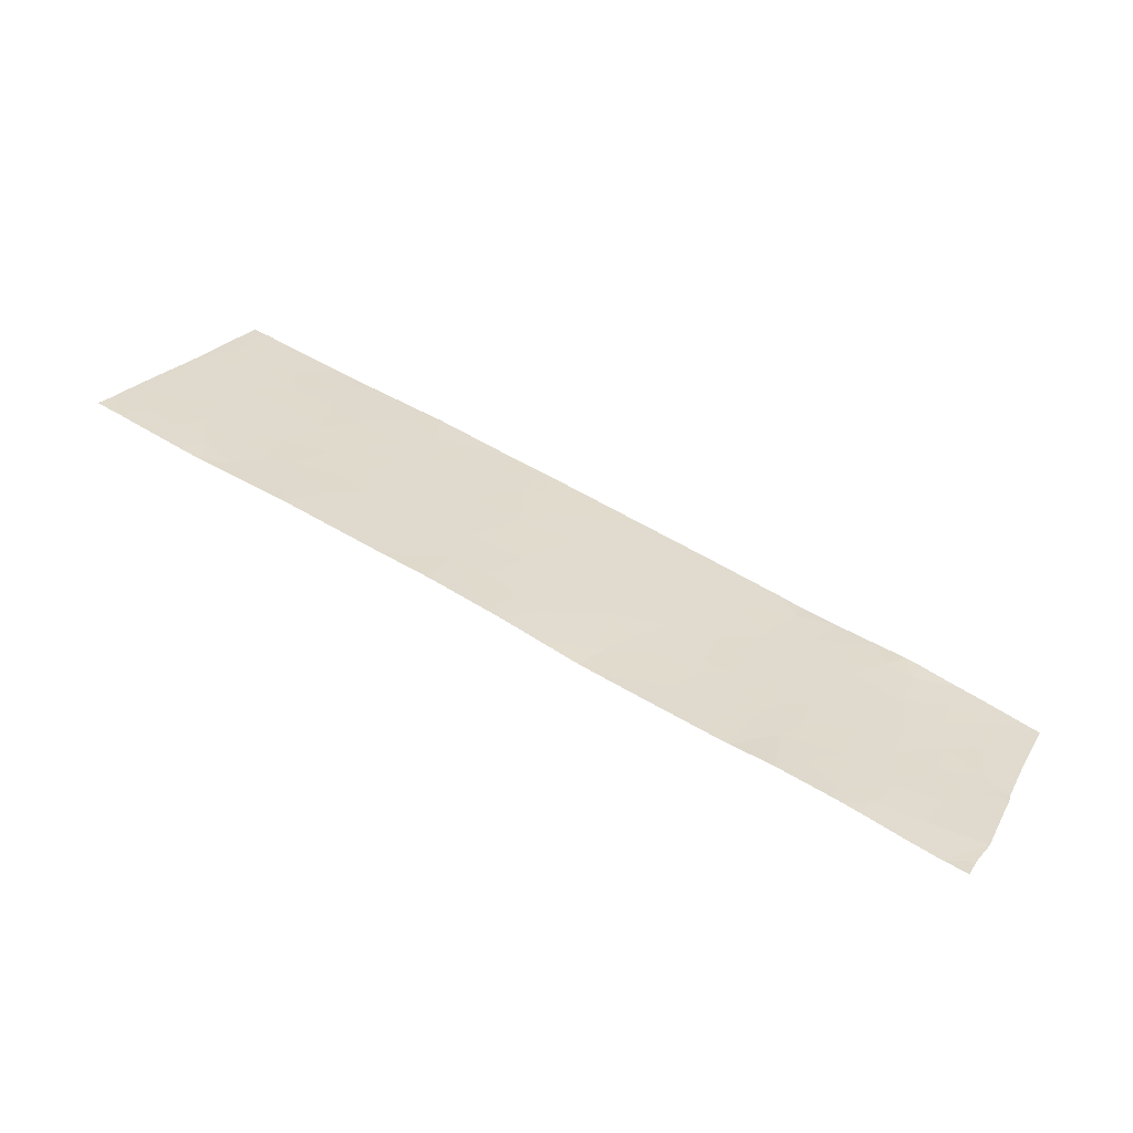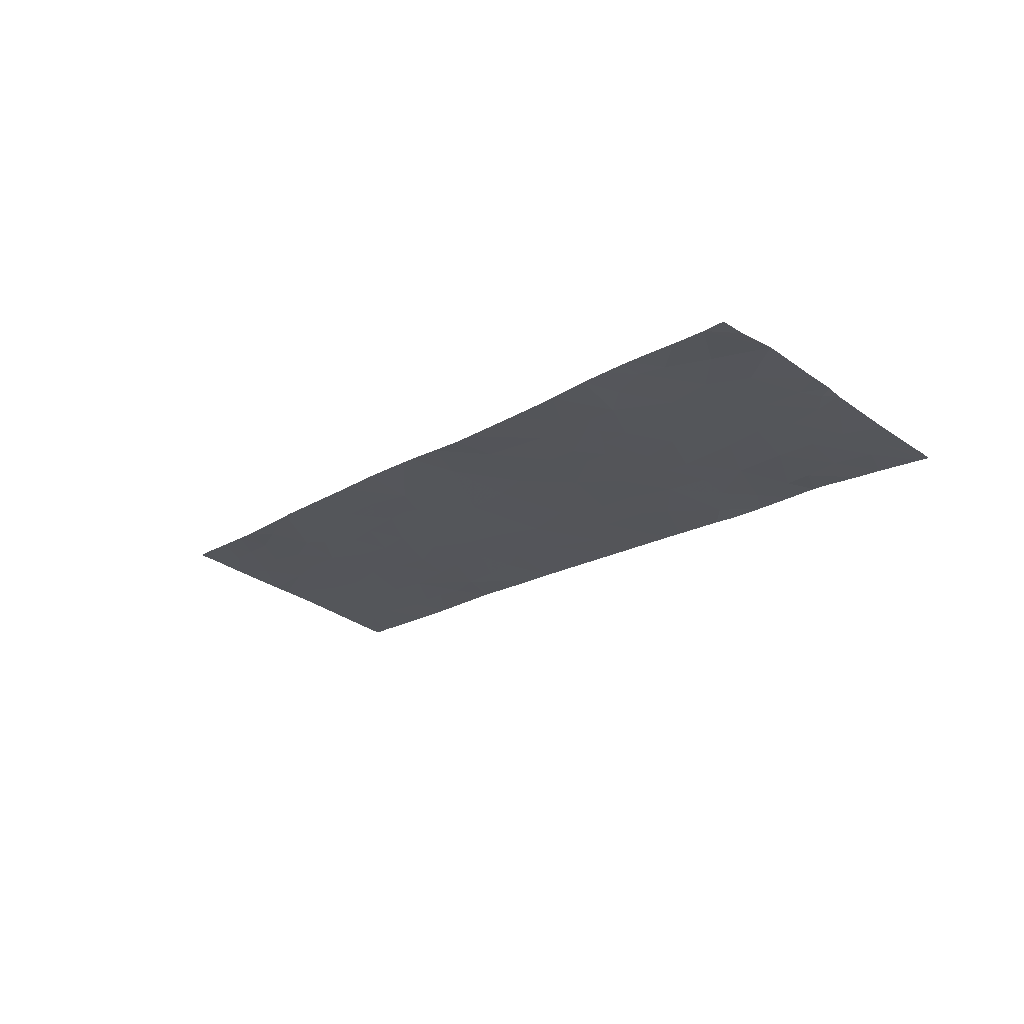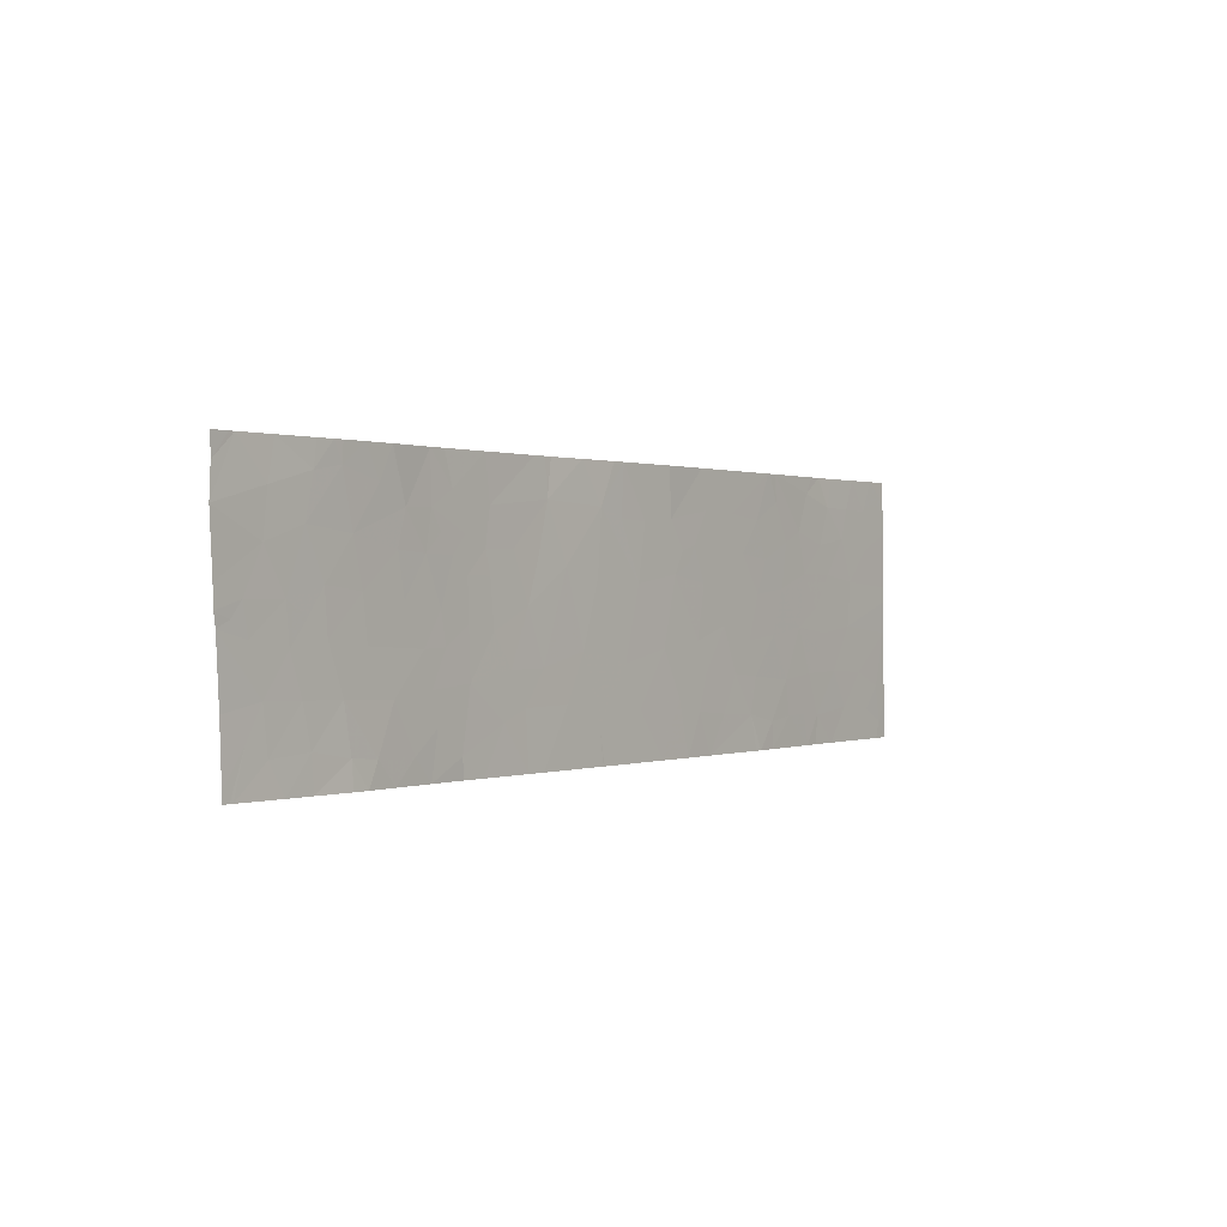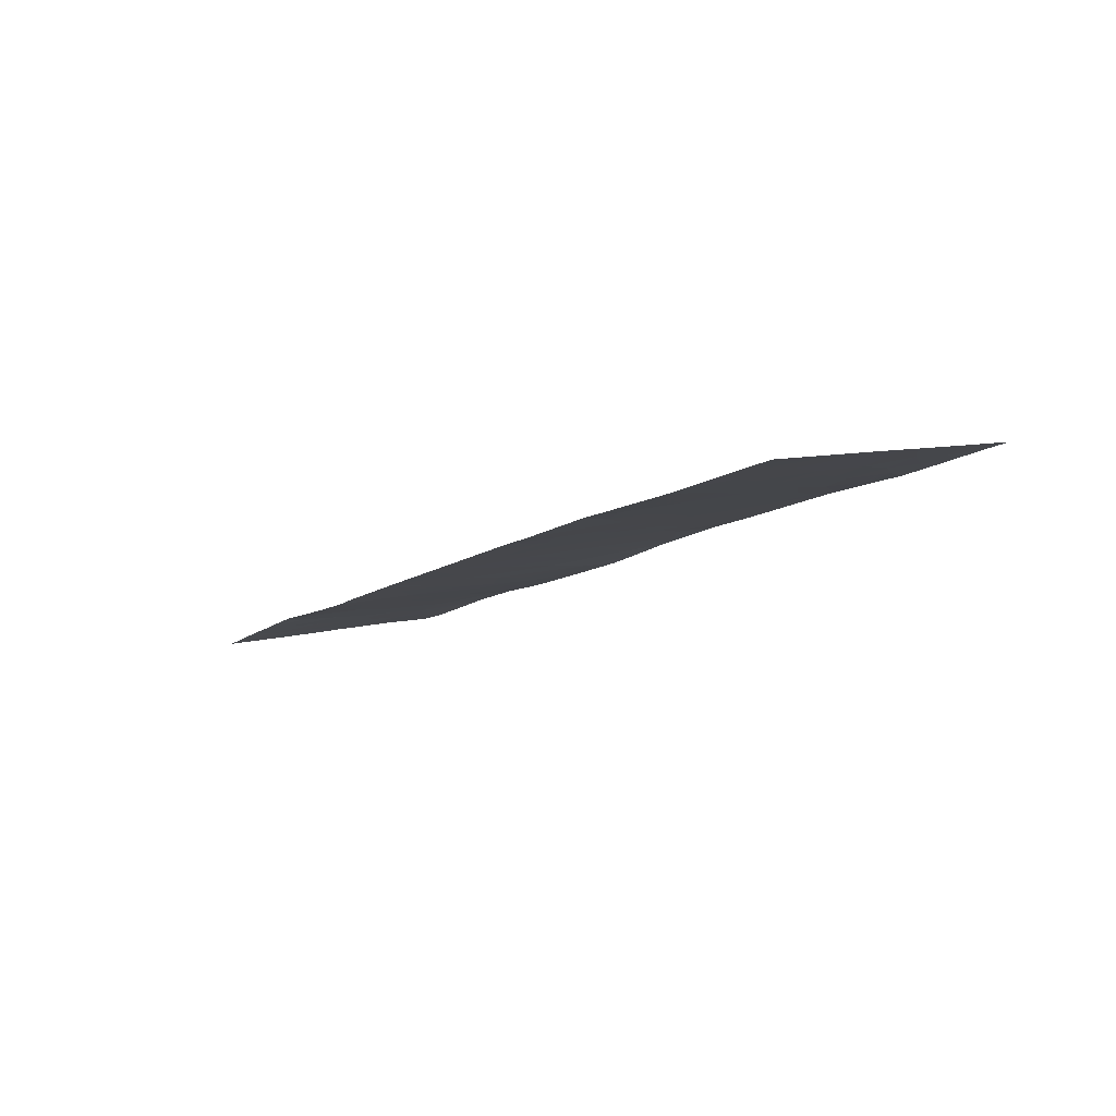
<metadata>
{"format":"obj","ext":"obj","renderer":"f3d","projection":"perspective","resolution":1024,"background":"white","views":[{"elev":23.9,"azim":27.9,"up":"+Y"},{"elev":-37.0,"azim":51.8,"up":"+Y"},{"elev":0.5,"azim":110.9,"up":"+Z"},{"elev":7.8,"azim":-126.2,"up":"+Y"}]}
</metadata>
<code>
v 34.11 56.11 -21.54
v 34.98 55.84 -21.54
v 34.17 56.09 -21.15
v 34.64 55.95 -20.91
v 38.96 54.64 -18.79
v 38.7 54.71 -18.54
v 38.77 54.69 -18.54
v 36.36 55.42 -19.99
v 36.56 55.37 -19.49
v 36.82 55.29 -19.91
v 35.66 55.63 -20.2
v 36 55.53 -20.13
v 35.97 55.53 -20.66
v 36.69 55.32 -21.54
v 36.93 55.26 -21.54
v 36.68 55.32 -21.29
v 37.72 55.02 -20.24
v 37.54 55.07 -20.75
v 37.26 55.16 -20.3
v 33.18 56.4 -21.54
v 32.76 56.52 -21.54
v 32.91 56.48 -20.92
v 32.56 56.58 -21.08
v 32.87 56.5 -19.4
v 33.07 56.45 -19.08
v 32.68 56.56 -19.35
v 35.77 55.59 -18.54
v 35.09 55.79 -18.54
v 35.71 55.61 -19.03
v 35.04 55.81 -19.49
v 35.39 55.7 -19.43
v 34.92 55.85 -18.95
v 36.29 55.44 -20.33
v 31.23 56.98 -21.54
v 31.47 56.91 -21.54
v 31.24 56.97 -21.24
v 30.5 57.18 -20.74
v 30.96 57.05 -20.8
v 30.71 57.12 -20.22
v 29.66 57.43 -19.71
v 29.97 57.34 -19.89
v 30.13 57.29 -19.63
v 32.2 56.7 -18.54
v 31.35 56.95 -18.54
v 31.55 56.89 -19.06
v 32.01 56.76 -19
v 33.58 56.28 -19.75
v 33.16 56.4 -20.41
v 32.99 56.46 -19.65
v 31.81 56.81 -19.42
v 32 56.76 -19.79
v 32.51 56.61 -19.74
v 32.37 56.65 -19.37
v 38.43 54.81 -19.43
v 38.38 54.82 -18.96
v 37.98 54.95 -19.27
v 31.32 56.96 -18.54
v 31.19 57 -18.85
v 31.53 56.89 -19.85
v 32.48 56.62 -18.98
v 29.84 57.38 -19.22
v 30.13 57.29 -18.87
v 30.29 57.25 -19.3
v 32.74 56.53 -20.68
v 32.46 56.62 -20.69
v 30.37 57.22 -20.01
v 29.7 57.41 -20.22
v 30.19 57.27 -20.3
v 31.06 57.03 -19.79
v 31.22 56.98 -20.3
v 31.56 56.88 -20.74
v 31.68 56.85 -20.35
v 37.76 55.01 -19.77
v 37.44 55.11 -19.34
v 29.06 57.59 -21.54
v 29.54 57.45 -21.54
v 29.29 57.53 -21.19
v 31.94 56.77 -20.7
v 33.49 56.31 -19.13
v 33.12 56.44 -18.54
v 33.83 56.22 -18.54
v 38.98 54.64 -19.13
v 32.76 56.53 -19.54
v 35.77 55.59 -19.43
v 36.48 55.39 -19.08
v 36.36 55.42 -19.3
v 38.83 54.64 -20.82
v 38.57 54.72 -21.08
v 38.4 54.79 -20.73
v 36.47 55.38 -21.54
v 36.07 55.5 -21.32
v 36.4 55.41 -21.05
v 38.18 54.88 -19.89
v 37.95 54.95 -20.05
v 29.74 57.4 -18.88
v 29.39 57.51 -18.89
v 29.36 57.52 -19.35
v 38.13 54.88 -20.31
v 29.62 57.44 -18.54
v 29.25 57.56 -18.54
v 30.46 57.19 -18.54
v 30.3 57.23 -18.54
v 30.56 57.16 -18.73
v 31.2 56.99 -18.54
v 31.65 56.86 -21.15
v 38.17 54.86 -21.54
v 37.89 54.96 -21.17
v 38.34 54.8 -21.21
v 37.32 55.14 -19.83
v 28.9 57.64 -20.85
v 28.93 57.64 -20.31
v 29.08 57.59 -20.93
v 38.63 54.73 -19.89
v 32.6 56.57 -20.34
v 28.94 57.64 -19.77
v 28.94 57.64 -19.95
v 30.61 57.15 -19.63
v 36.01 55.52 -19.68
v 31.39 56.93 -19.48
v 30.98 57.05 -19.28
v 36.57 55.36 -20.34
v 34.41 56.02 -20.4
v 29.46 57.48 -20.75
v 37.46 55.1 -21.26
v 37.15 55.2 -21.28
v 36.94 55.25 -20.78
v 34.65 55.94 -19.58
v 30.33 57.22 -21.21
v 30.6 57.15 -21.19
v 28.96 57.64 -19.15
v 36.2 55.47 -19.5
v 38.93 54.64 -19.76
v 38.92 54.64 -19.99
v 34.05 56.13 -21.54
v 33.54 56.29 -21.01
v 32.38 56.63 -21.54
v 36.47 55.39 -20.71
v 34.2 56.08 -19.68
v 35.19 55.77 -21.54
v 35.53 55.67 -21.04
v 35.23 55.76 -20.92
v 38.75 54.69 -20.06
v 38.89 54.64 -20.13
v 38.56 54.75 -20.23
v 37.14 55.21 -18.88
v 36.91 55.27 -19.46
v 36.82 55.3 -19.09
v 29.75 57.39 -21.14
v 37.44 55.11 -21.54
v 37.86 54.96 -21.54
v 34.1 56.11 -21.54
v 30.73 57.12 -19.16
v 34.86 55.86 -18.54
v 34.94 55.83 -18.54
v 29.99 57.33 -20.73
v 38.68 54.68 -21.54
v 35.71 55.61 -19.69
v 35.19 55.77 -19.97
v 32.14 56.71 -20.18
v 28.97 57.64 -18.78
v 28.97 57.64 -18.54
v 37.99 54.92 -20.74
v 35.43 55.7 -20.56
v 34.98 55.84 -20.55
v 37.89 54.98 -18.81
v 37.58 55.08 -18.76
v 36.31 55.43 -18.54
v 36.21 55.46 -18.9
v 30.51 57.17 -21.54
v 30.02 57.3 -21.54
v 30.34 57.21 -21.54
v 28.89 57.64 -21.11
v 32.13 56.71 -21.12
v 33.77 56.22 -20.54
v 36.5 55.38 -18.54
v 34.43 56.01 -18.54
v 36.04 55.51 -19.31
v 32.56 56.6 -18.54
v 34.16 56.1 -19
v 33.86 56.2 -19.1
v 35.8 55.58 -21.54
v 36.99 55.26 -18.54
v 30.05 57.31 -18.54
v 28.87 57.64 -21.54
v 29 57.61 -21.34
v 37.27 55.17 -21.54
v 38.3 54.84 -18.54
v 33.98 56.17 -18.54
v 34.09 56.11 -21.54
v 38.72 54.67 -21.54
v 30.91 57.06 -21.19
v 38.97 54.64 -18.54
v 31.55 56.89 -21.54
v 37.31 55.17 -18.54
v 36.04 55.5 -21.54
v 37.57 55.09 -18.54
v 37.67 55.06 -18.54
v 37.86 54.99 -18.54
v 38.79 54.64 -21.54
v 38.8 54.64 -21.43
f 4 1 2
f 4 3 1
f 7 6 5
f 10 9 8
f 13 12 11
f 16 14 15
f 19 18 17
f 22 21 20
f 22 23 21
f 26 24 25
f 29 27 28
f 32 30 31
f 33 12 13
f 33 8 12
f 36 34 35
f 39 37 38
f 42 40 41
f 46 43 44
f 44 45 46
f 49 48 47
f 53 50 51
f 51 52 53
f 56 54 55
f 58 44 57
f 50 59 51
f 26 25 60
f 63 62 61
f 65 23 64
f 68 66 41
f 41 67 68
f 70 59 69
f 69 39 70
f 71 70 38
f 71 72 70
f 74 73 56
f 77 75 76
f 78 72 71
f 49 47 79
f 79 25 49
f 25 81 80
f 54 82 55
f 52 83 26
f 31 84 29
f 86 9 85
f 89 88 87
f 92 91 90
f 92 13 91
f 73 94 93
f 97 95 96
f 97 61 95
f 98 93 94
f 56 93 54
f 56 73 93
f 96 99 100
f 103 101 102
f 104 101 103
f 78 71 105
f 108 107 106
f 10 19 109
f 112 111 110
f 93 113 54
f 48 114 64
f 40 115 116
f 40 97 115
f 117 63 42
f 8 118 12
f 120 119 45
f 45 58 120
f 33 121 8
f 4 122 3
f 67 116 111
f 111 123 67
f 18 125 124
f 18 126 125
f 105 36 35
f 127 30 32
f 119 50 45
f 119 59 50
f 120 69 119
f 120 117 69
f 39 66 68
f 37 128 129
f 129 38 37
f 97 96 130
f 8 131 118
f 8 9 131
f 54 132 82
f 54 113 132
f 16 15 125
f 125 126 16
f 113 133 132
f 135 20 134
f 64 114 65
f 23 136 21
f 48 64 22
f 33 13 137
f 137 121 33
f 122 127 138
f 19 126 18
f 58 45 44
f 141 2 139
f 139 140 141
f 137 13 92
f 144 143 142
f 23 22 64
f 147 74 145
f 147 146 74
f 148 77 76
f 148 123 77
f 112 123 111
f 150 107 124
f 124 149 150
f 3 151 1
f 152 117 120
f 32 154 153
f 37 155 128
f 108 106 156
f 157 11 12
f 12 118 157
f 158 31 30
f 159 52 51
f 117 39 69
f 100 161 160
f 89 87 143
f 143 144 89
f 74 109 73
f 53 46 50
f 53 60 46
f 18 107 162
f 89 108 88
f 121 10 8
f 158 11 157
f 157 31 158
f 158 163 11
f 67 40 116
f 82 5 6
f 6 55 82
f 164 158 127
f 127 122 164
f 17 94 73
f 56 165 166
f 166 74 56
f 152 104 103
f 152 58 104
f 168 167 27
f 27 29 168
f 128 169 129
f 62 103 102
f 96 160 130
f 96 100 160
f 171 128 170
f 171 169 128
f 112 110 172
f 163 13 11
f 83 52 49
f 173 23 65
f 65 78 173
f 3 122 174
f 123 155 67
f 148 155 123
f 60 53 26
f 83 49 24
f 126 137 92
f 92 16 126
f 26 53 52
f 168 175 167
f 164 163 158
f 121 137 126
f 25 79 81
f 32 153 176
f 118 177 84
f 60 178 43
f 83 24 26
f 180 179 81
f 60 43 46
f 16 90 14
f 142 143 133
f 140 139 181
f 25 80 178
f 178 60 25
f 29 177 168
f 147 182 175
f 175 85 147
f 135 22 20
f 135 48 22
f 105 38 36
f 105 71 38
f 183 62 102
f 95 62 183
f 183 99 95
f 95 99 96
f 141 140 163
f 18 124 107
f 69 59 119
f 185 172 184
f 185 112 172
f 148 76 170
f 149 124 186
f 4 164 122
f 174 48 135
f 4 2 141
f 141 164 4
f 162 107 108
f 108 89 162
f 6 187 55
f 121 126 19
f 19 10 121
f 32 28 154
f 32 29 28
f 32 31 29
f 72 51 59
f 72 159 51
f 47 138 179
f 179 180 47
f 17 98 94
f 180 81 79
f 79 47 180
f 17 162 98
f 17 18 162
f 16 92 90
f 32 176 179
f 179 127 32
f 58 57 104
f 179 188 81
f 164 141 163
f 3 189 151
f 174 47 48
f 3 134 189
f 67 155 68
f 185 75 77
f 77 112 185
f 9 146 147
f 88 156 190
f 88 108 156
f 42 41 66
f 66 117 42
f 117 66 39
f 127 179 138
f 40 61 97
f 114 49 52
f 114 48 49
f 85 175 168
f 58 152 120
f 63 103 62
f 63 152 103
f 38 70 39
f 191 169 34
f 34 36 191
f 97 130 115
f 185 184 75
f 98 89 144
f 144 113 93
f 93 98 144
f 56 55 165
f 10 146 9
f 85 168 177
f 177 86 85
f 192 7 5
f 146 109 74
f 146 10 109
f 127 158 30
f 147 145 182
f 159 65 114
f 159 78 65
f 78 105 173
f 105 193 136
f 136 173 105
f 61 62 95
f 159 114 52
f 174 138 47
f 174 122 138
f 145 194 182
f 67 41 40
f 113 142 133
f 118 84 157
f 118 131 177
f 72 59 70
f 25 24 49
f 179 176 188
f 84 177 29
f 3 135 134
f 3 174 135
f 86 177 131
f 131 9 86
f 145 166 194
f 145 74 166
f 140 181 91
f 91 13 140
f 9 147 85
f 17 73 109
f 109 19 17
f 98 162 89
f 191 129 169
f 191 38 129
f 31 157 84
f 123 112 77
f 42 61 40
f 42 63 61
f 152 63 117
f 195 91 181
f 166 196 194
f 46 45 50
f 15 186 125
f 186 124 125
f 106 107 150
f 197 196 166
f 90 91 195
f 37 68 155
f 37 39 68
f 173 136 23
f 148 170 128
f 128 155 148
f 159 72 78
f 144 142 113
f 105 35 193
f 187 198 165
f 165 55 187
f 200 190 199
f 200 88 190
f 200 87 88
f 165 197 166
f 165 198 197
f 13 163 140
f 191 36 38

</code>
